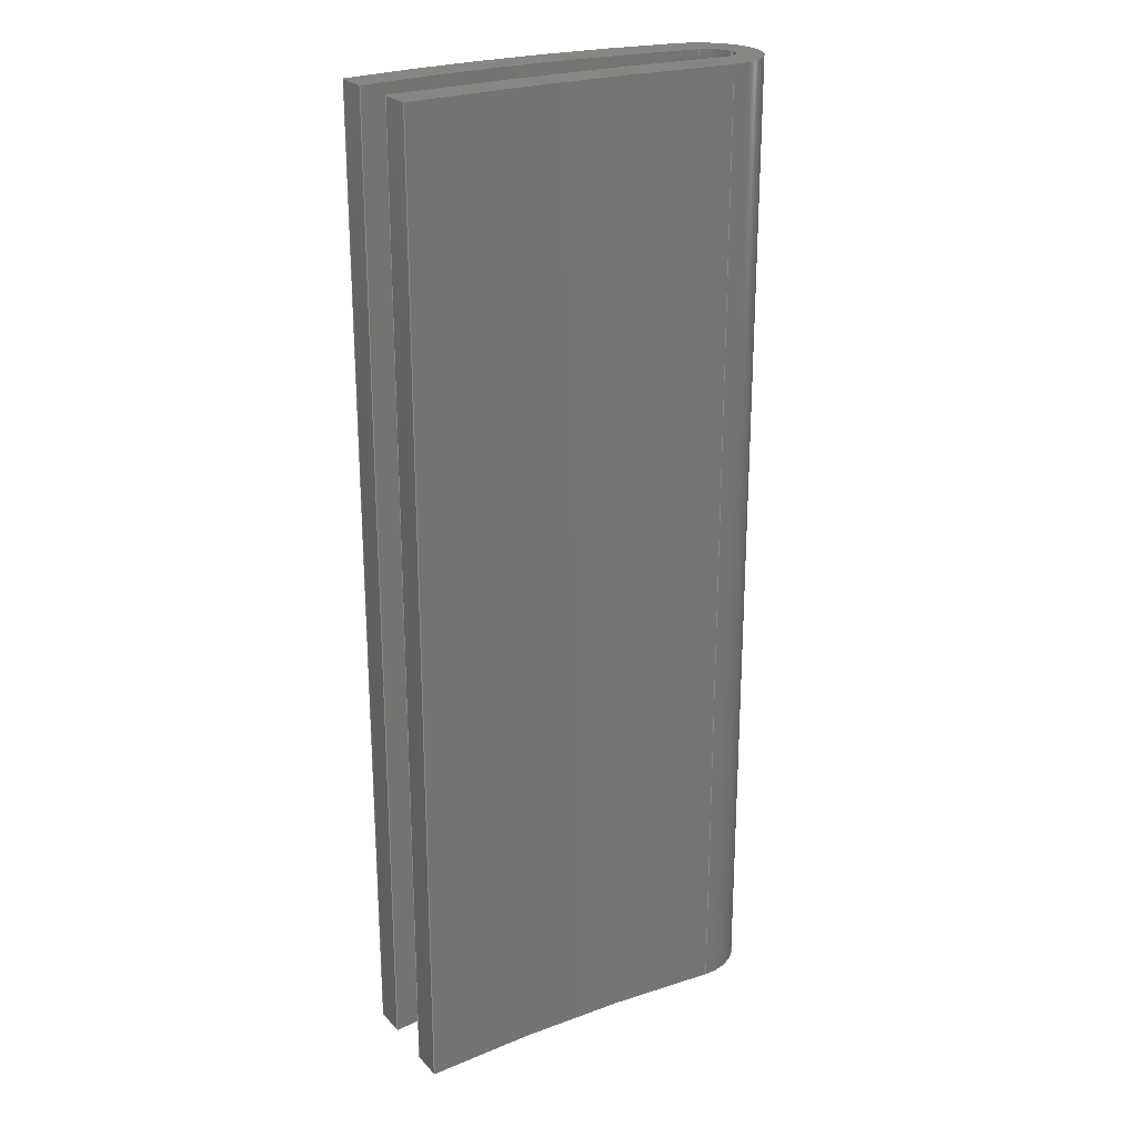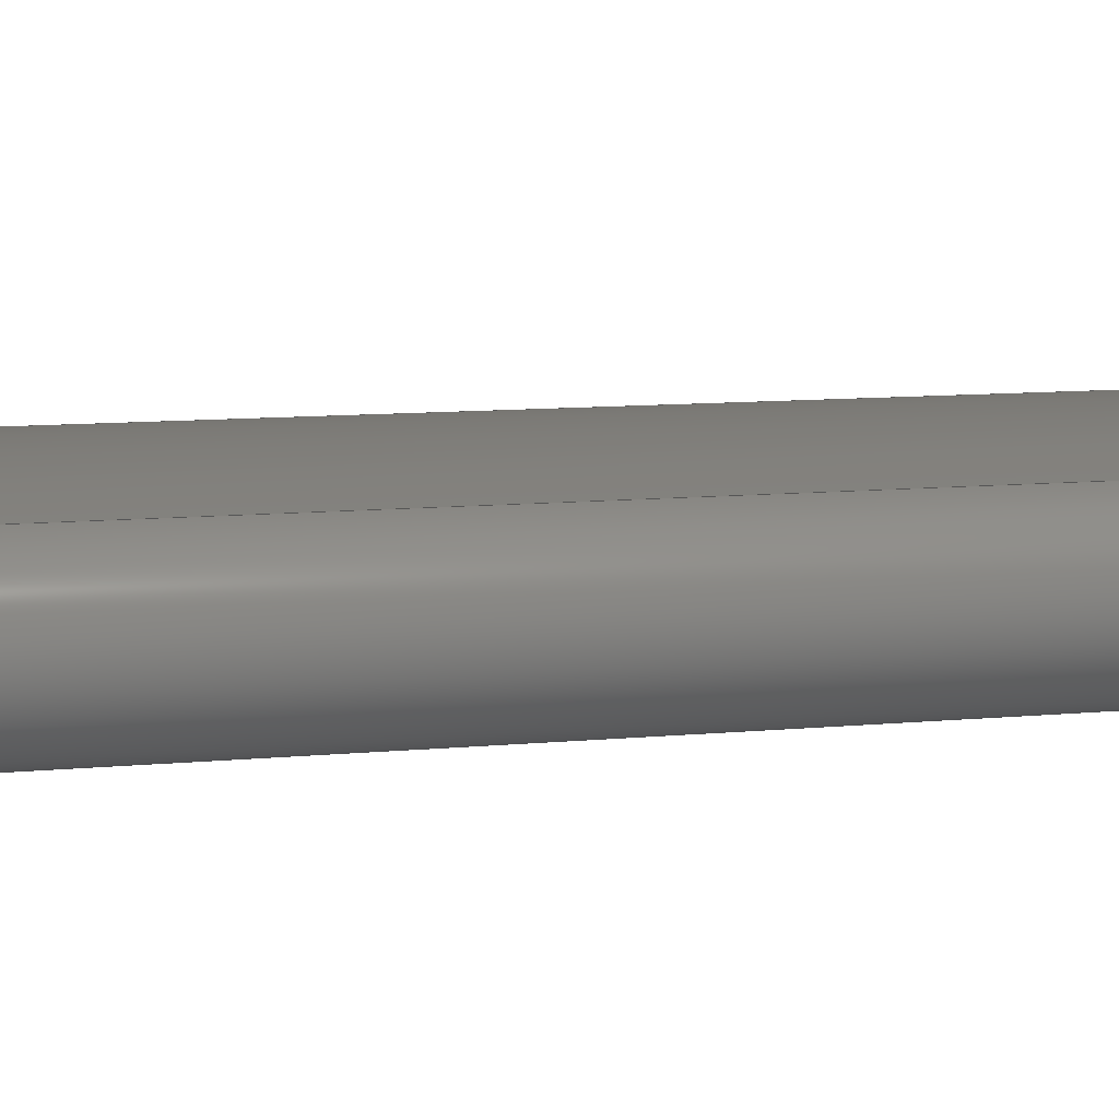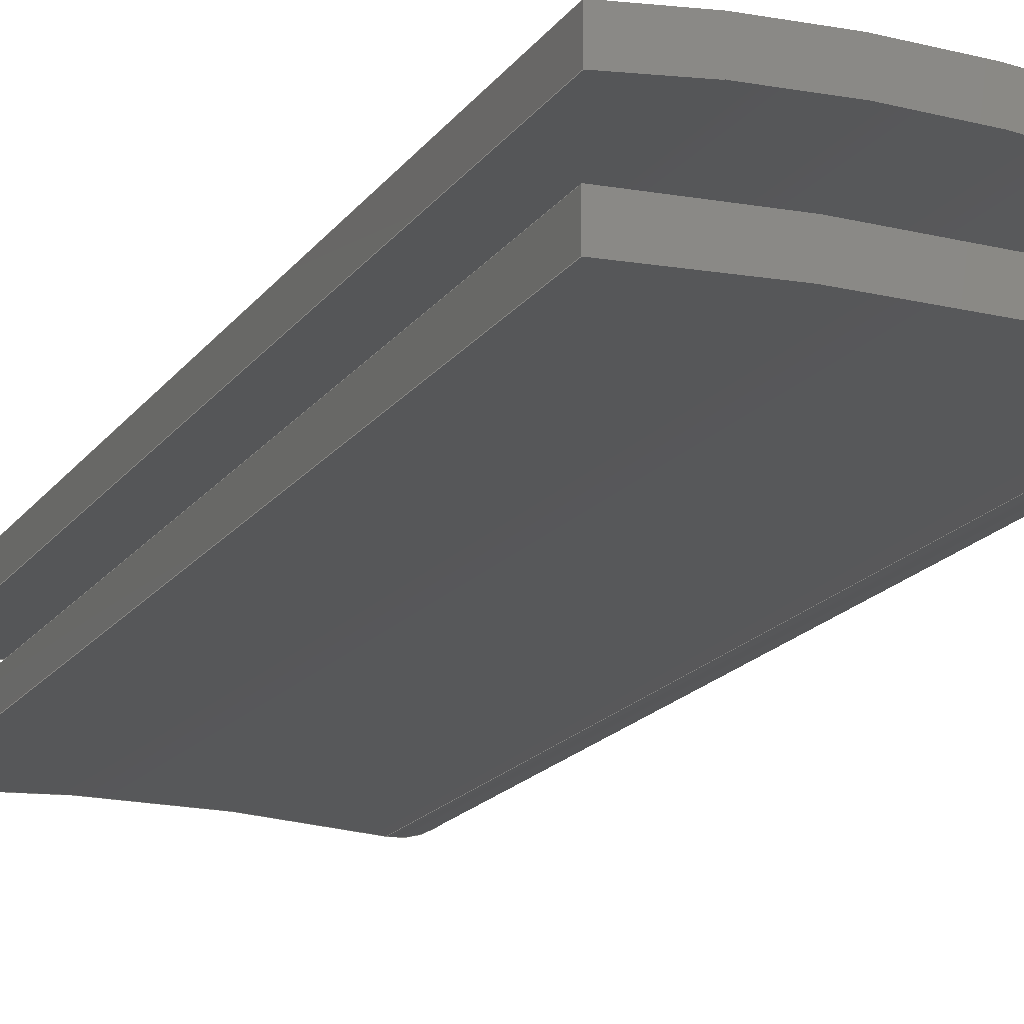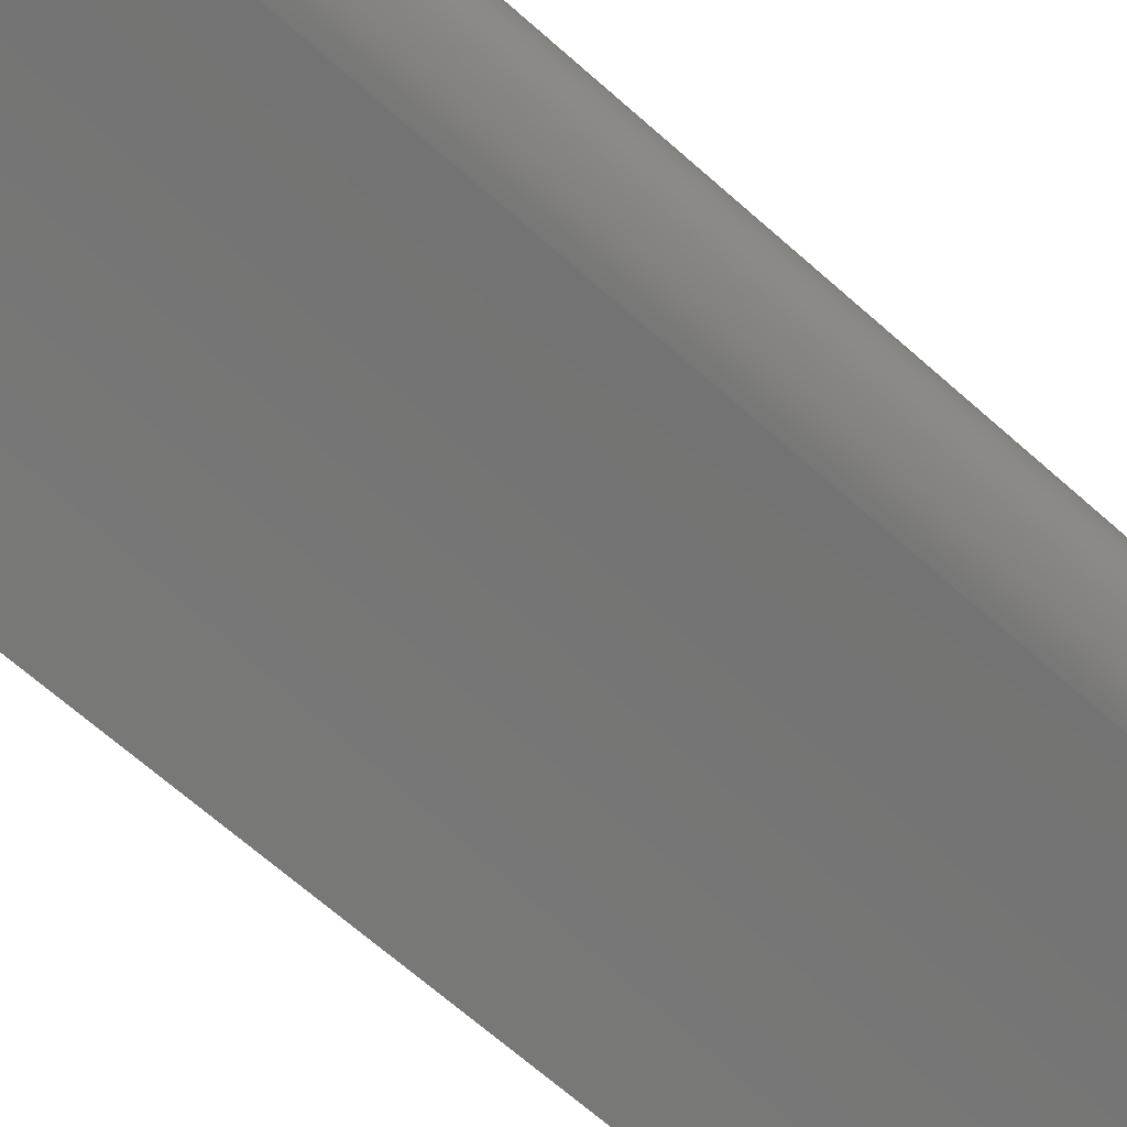
<metadata>
{"format":"step","ext":"step","renderer":"f3d","projection":"perspective","resolution":1024,"background":"white","views":[{"elev":23.7,"azim":-31.1,"up":"+Z"},{"elev":9.0,"azim":74.6,"up":"+Y"},{"elev":-18.6,"azim":-25.2,"up":"+Y"},{"elev":-68.0,"azim":48.5,"up":"+Y"}]}
</metadata>
<code>
ISO-10303-21;
DATA;
#1=MECHANICAL_DESIGN_GEOMETRIC_PRESENTATION_REPRESENTATION('',(#4),#318);
#2=SHAPE_REPRESENTATION_RELATIONSHIP('SRR','None',#325,#3);
#3=ADVANCED_BREP_SHAPE_REPRESENTATION('',(#5),#317);
#4=STYLED_ITEM('',(#334),#5);
#5=MANIFOLD_SOLID_BREP('Body1',#170);
#6=PLANE('',#190);
#7=PLANE('',#200);
#8=PLANE('',#204);
#9=PLANE('',#205);
#10=FACE_OUTER_BOUND('',#20,.T.);
#11=FACE_OUTER_BOUND('',#21,.T.);
#12=FACE_OUTER_BOUND('',#22,.T.);
#13=FACE_OUTER_BOUND('',#23,.T.);
#14=FACE_OUTER_BOUND('',#24,.T.);
#15=FACE_OUTER_BOUND('',#25,.T.);
#16=FACE_OUTER_BOUND('',#26,.T.);
#17=FACE_OUTER_BOUND('',#27,.T.);
#18=FACE_OUTER_BOUND('',#28,.T.);
#19=FACE_OUTER_BOUND('',#29,.T.);
#20=EDGE_LOOP('',(#106,#107,#108,#109));
#21=EDGE_LOOP('',(#110,#111,#112,#113));
#22=EDGE_LOOP('',(#114,#115,#116,#117));
#23=EDGE_LOOP('',(#118,#119,#120,#121));
#24=EDGE_LOOP('',(#122,#123,#124,#125));
#25=EDGE_LOOP('',(#126,#127,#128,#129));
#26=EDGE_LOOP('',(#130,#131,#132,#133));
#27=EDGE_LOOP('',(#134,#135,#136,#137));
#28=EDGE_LOOP('',(#138,#139,#140,#141,#142,#143,#144,#145));
#29=EDGE_LOOP('',(#146,#147,#148,#149,#150,#151,#152,#153));
#30=LINE('',#270,#42);
#31=LINE('',#273,#43);
#32=LINE('',#279,#44);
#33=LINE('',#282,#45);
#34=LINE('',#284,#46);
#35=LINE('',#285,#47);
#36=LINE('',#291,#48);
#37=LINE('',#297,#49);
#38=LINE('',#303,#50);
#39=LINE('',#306,#51);
#40=LINE('',#308,#52);
#41=LINE('',#309,#53);
#42=VECTOR('',#212,10);
#43=VECTOR('',#215,10);
#44=VECTOR('',#222,10);
#45=VECTOR('',#225,10);
#46=VECTOR('',#226,10);
#47=VECTOR('',#227,10);
#48=VECTOR('',#234,10);
#49=VECTOR('',#241,10);
#50=VECTOR('',#248,10);
#51=VECTOR('',#251,10);
#52=VECTOR('',#252,10);
#53=VECTOR('',#253,10);
#54=CIRCLE('',#185,1.54);
#55=CIRCLE('',#186,1.54);
#56=CIRCLE('',#188,64.71);
#57=CIRCLE('',#189,64.71);
#58=CIRCLE('',#192,65.71);
#59=CIRCLE('',#193,65.71);
#60=CIRCLE('',#195,3.542);
#61=CIRCLE('',#196,3.542);
#62=CIRCLE('',#198,120.7);
#63=CIRCLE('',#199,120.7);
#64=CIRCLE('',#202,126.2);
#65=CIRCLE('',#203,126.2);
#66=VERTEX_POINT('',#266);
#67=VERTEX_POINT('',#267);
#68=VERTEX_POINT('',#269);
#69=VERTEX_POINT('',#271);
#70=VERTEX_POINT('',#275);
#71=VERTEX_POINT('',#277);
#72=VERTEX_POINT('',#281);
#73=VERTEX_POINT('',#283);
#74=VERTEX_POINT('',#287);
#75=VERTEX_POINT('',#289);
#76=VERTEX_POINT('',#293);
#77=VERTEX_POINT('',#295);
#78=VERTEX_POINT('',#299);
#79=VERTEX_POINT('',#301);
#80=VERTEX_POINT('',#305);
#81=VERTEX_POINT('',#307);
#82=EDGE_CURVE('',#66,#67,#54,.T.);
#83=EDGE_CURVE('',#66,#68,#30,.T.);
#84=EDGE_CURVE('',#69,#68,#55,.T.);
#85=EDGE_CURVE('',#67,#69,#31,.T.);
#86=EDGE_CURVE('',#67,#70,#56,.T.);
#87=EDGE_CURVE('',#71,#69,#57,.T.);
#88=EDGE_CURVE('',#70,#71,#32,.T.);
#89=EDGE_CURVE('',#70,#72,#33,.T.);
#90=EDGE_CURVE('',#73,#71,#34,.T.);
#91=EDGE_CURVE('',#72,#73,#35,.T.);
#92=EDGE_CURVE('',#74,#72,#58,.T.);
#93=EDGE_CURVE('',#75,#73,#59,.T.);
#94=EDGE_CURVE('',#74,#75,#36,.T.);
#95=EDGE_CURVE('',#76,#74,#60,.T.);
#96=EDGE_CURVE('',#77,#75,#61,.T.);
#97=EDGE_CURVE('',#76,#77,#37,.T.);
#98=EDGE_CURVE('',#76,#78,#62,.T.);
#99=EDGE_CURVE('',#79,#77,#63,.T.);
#100=EDGE_CURVE('',#78,#79,#38,.T.);
#101=EDGE_CURVE('',#80,#78,#39,.T.);
#102=EDGE_CURVE('',#81,#79,#40,.T.);
#103=EDGE_CURVE('',#80,#81,#41,.T.);
#104=EDGE_CURVE('',#66,#80,#64,.T.);
#105=EDGE_CURVE('',#68,#81,#65,.T.);
#106=ORIENTED_EDGE('',*,*,#82,.F.);
#107=ORIENTED_EDGE('',*,*,#83,.T.);
#108=ORIENTED_EDGE('',*,*,#84,.F.);
#109=ORIENTED_EDGE('',*,*,#85,.F.);
#110=ORIENTED_EDGE('',*,*,#86,.F.);
#111=ORIENTED_EDGE('',*,*,#85,.T.);
#112=ORIENTED_EDGE('',*,*,#87,.F.);
#113=ORIENTED_EDGE('',*,*,#88,.F.);
#114=ORIENTED_EDGE('',*,*,#89,.F.);
#115=ORIENTED_EDGE('',*,*,#88,.T.);
#116=ORIENTED_EDGE('',*,*,#90,.F.);
#117=ORIENTED_EDGE('',*,*,#91,.F.);
#118=ORIENTED_EDGE('',*,*,#92,.T.);
#119=ORIENTED_EDGE('',*,*,#91,.T.);
#120=ORIENTED_EDGE('',*,*,#93,.F.);
#121=ORIENTED_EDGE('',*,*,#94,.F.);
#122=ORIENTED_EDGE('',*,*,#95,.T.);
#123=ORIENTED_EDGE('',*,*,#94,.T.);
#124=ORIENTED_EDGE('',*,*,#96,.F.);
#125=ORIENTED_EDGE('',*,*,#97,.F.);
#126=ORIENTED_EDGE('',*,*,#98,.F.);
#127=ORIENTED_EDGE('',*,*,#97,.T.);
#128=ORIENTED_EDGE('',*,*,#99,.F.);
#129=ORIENTED_EDGE('',*,*,#100,.F.);
#130=ORIENTED_EDGE('',*,*,#101,.T.);
#131=ORIENTED_EDGE('',*,*,#100,.T.);
#132=ORIENTED_EDGE('',*,*,#102,.F.);
#133=ORIENTED_EDGE('',*,*,#103,.F.);
#134=ORIENTED_EDGE('',*,*,#104,.T.);
#135=ORIENTED_EDGE('',*,*,#103,.T.);
#136=ORIENTED_EDGE('',*,*,#105,.F.);
#137=ORIENTED_EDGE('',*,*,#83,.F.);
#138=ORIENTED_EDGE('',*,*,#105,.T.);
#139=ORIENTED_EDGE('',*,*,#102,.T.);
#140=ORIENTED_EDGE('',*,*,#99,.T.);
#141=ORIENTED_EDGE('',*,*,#96,.T.);
#142=ORIENTED_EDGE('',*,*,#93,.T.);
#143=ORIENTED_EDGE('',*,*,#90,.T.);
#144=ORIENTED_EDGE('',*,*,#87,.T.);
#145=ORIENTED_EDGE('',*,*,#84,.T.);
#146=ORIENTED_EDGE('',*,*,#104,.F.);
#147=ORIENTED_EDGE('',*,*,#82,.T.);
#148=ORIENTED_EDGE('',*,*,#86,.T.);
#149=ORIENTED_EDGE('',*,*,#89,.T.);
#150=ORIENTED_EDGE('',*,*,#92,.F.);
#151=ORIENTED_EDGE('',*,*,#95,.F.);
#152=ORIENTED_EDGE('',*,*,#98,.T.);
#153=ORIENTED_EDGE('',*,*,#101,.F.);
#154=CYLINDRICAL_SURFACE('',#184,1.54);
#155=CYLINDRICAL_SURFACE('',#187,64.71);
#156=CYLINDRICAL_SURFACE('',#191,65.71);
#157=CYLINDRICAL_SURFACE('',#194,3.542);
#158=CYLINDRICAL_SURFACE('',#197,120.7);
#159=CYLINDRICAL_SURFACE('',#201,126.2);
#160=ADVANCED_FACE('',(#10),#154,.F.);
#161=ADVANCED_FACE('',(#11),#155,.F.);
#162=ADVANCED_FACE('',(#12),#6,.T.);
#163=ADVANCED_FACE('',(#13),#156,.T.);
#164=ADVANCED_FACE('',(#14),#157,.T.);
#165=ADVANCED_FACE('',(#15),#158,.F.);
#166=ADVANCED_FACE('',(#16),#7,.T.);
#167=ADVANCED_FACE('',(#17),#159,.T.);
#168=ADVANCED_FACE('',(#18),#8,.T.);
#169=ADVANCED_FACE('',(#19),#9,.F.);
#170=CLOSED_SHELL('',(#160,#161,#162,#163,#164,#165,#166,#167,#168,#169));
#171=DERIVED_UNIT_ELEMENT(#173,1);
#172=DERIVED_UNIT_ELEMENT(#320,-3);
#173=(
MASS_UNIT()
NAMED_UNIT(*)
SI_UNIT(.KILO.,.GRAM.)
);
#174=DERIVED_UNIT((#171,#172));
#175=MEASURE_REPRESENTATION_ITEM('density measure',
POSITIVE_RATIO_MEASURE(7850),#174);
#176=PROPERTY_DEFINITION_REPRESENTATION(#181,#178);
#177=PROPERTY_DEFINITION_REPRESENTATION(#182,#179);
#178=REPRESENTATION('material name',(#180),#317);
#179=REPRESENTATION('density',(#175),#317);
#180=DESCRIPTIVE_REPRESENTATION_ITEM('Steel','Steel');
#181=PROPERTY_DEFINITION('material property','material name',#327);
#182=PROPERTY_DEFINITION('material property','density of part',#327);
#183=AXIS2_PLACEMENT_3D('',#264,#206,#207);
#184=AXIS2_PLACEMENT_3D('',#265,#208,#209);
#185=AXIS2_PLACEMENT_3D('',#268,#210,#211);
#186=AXIS2_PLACEMENT_3D('',#272,#213,#214);
#187=AXIS2_PLACEMENT_3D('',#274,#216,#217);
#188=AXIS2_PLACEMENT_3D('',#276,#218,#219);
#189=AXIS2_PLACEMENT_3D('',#278,#220,#221);
#190=AXIS2_PLACEMENT_3D('',#280,#223,#224);
#191=AXIS2_PLACEMENT_3D('',#286,#228,#229);
#192=AXIS2_PLACEMENT_3D('',#288,#230,#231);
#193=AXIS2_PLACEMENT_3D('',#290,#232,#233);
#194=AXIS2_PLACEMENT_3D('',#292,#235,#236);
#195=AXIS2_PLACEMENT_3D('',#294,#237,#238);
#196=AXIS2_PLACEMENT_3D('',#296,#239,#240);
#197=AXIS2_PLACEMENT_3D('',#298,#242,#243);
#198=AXIS2_PLACEMENT_3D('',#300,#244,#245);
#199=AXIS2_PLACEMENT_3D('',#302,#246,#247);
#200=AXIS2_PLACEMENT_3D('',#304,#249,#250);
#201=AXIS2_PLACEMENT_3D('',#310,#254,#255);
#202=AXIS2_PLACEMENT_3D('',#311,#256,#257);
#203=AXIS2_PLACEMENT_3D('',#312,#258,#259);
#204=AXIS2_PLACEMENT_3D('',#313,#260,#261);
#205=AXIS2_PLACEMENT_3D('',#314,#262,#263);
#206=DIRECTION('axis',(0,0,1));
#207=DIRECTION('refdir',(1,0,0));
#208=DIRECTION('center_axis',(0,0,1));
#209=DIRECTION('ref_axis',(-0.07998,-0.9968,0));
#210=DIRECTION('center_axis',(0,0,1));
#211=DIRECTION('ref_axis',(-0.07998,-0.9968,0));
#212=DIRECTION('',(0,0,1));
#213=DIRECTION('center_axis',(0,0,-1));
#214=DIRECTION('ref_axis',(-0.07998,-0.9968,0));
#215=DIRECTION('',(0,0,1));
#216=DIRECTION('center_axis',(0,0,1));
#217=DIRECTION('ref_axis',(0.1704,0.9854,0));
#218=DIRECTION('center_axis',(0,0,1));
#219=DIRECTION('ref_axis',(0.1704,0.9854,0));
#220=DIRECTION('center_axis',(0,0,-1));
#221=DIRECTION('ref_axis',(0.1704,0.9854,0));
#222=DIRECTION('',(0,0,1));
#223=DIRECTION('center_axis',(-1,0,0));
#224=DIRECTION('ref_axis',(0,-1,0));
#225=DIRECTION('',(0,1,0));
#226=DIRECTION('',(0,-1,0));
#227=DIRECTION('',(0,0,1));
#228=DIRECTION('center_axis',(0,0,1));
#229=DIRECTION('ref_axis',(0.1645,0.9864,0));
#230=DIRECTION('center_axis',(0,0,1));
#231=DIRECTION('ref_axis',(0.1645,0.9864,0));
#232=DIRECTION('center_axis',(0,0,1));
#233=DIRECTION('ref_axis',(0.1645,0.9864,0));
#234=DIRECTION('',(0,0,1));
#235=DIRECTION('center_axis',(0,0,1));
#236=DIRECTION('ref_axis',(-0.07748,-0.997,0));
#237=DIRECTION('center_axis',(0,0,1));
#238=DIRECTION('ref_axis',(-0.07748,-0.997,0));
#239=DIRECTION('center_axis',(0,0,1));
#240=DIRECTION('ref_axis',(-0.07748,-0.997,0));
#241=DIRECTION('',(0,0,1));
#242=DIRECTION('center_axis',(0,0,1));
#243=DIRECTION('ref_axis',(0.07748,0.997,0));
#244=DIRECTION('center_axis',(0,0,1));
#245=DIRECTION('ref_axis',(0.07748,0.997,0));
#246=DIRECTION('center_axis',(0,0,-1));
#247=DIRECTION('ref_axis',(0.07748,0.997,0));
#248=DIRECTION('',(0,0,1));
#249=DIRECTION('center_axis',(-1,0,0));
#250=DIRECTION('ref_axis',(0,-1,0));
#251=DIRECTION('',(0,-1,0));
#252=DIRECTION('',(0,-1,0));
#253=DIRECTION('',(0,0,1));
#254=DIRECTION('center_axis',(0,0,1));
#255=DIRECTION('ref_axis',(0.07998,0.9968,0));
#256=DIRECTION('center_axis',(0,0,1));
#257=DIRECTION('ref_axis',(0.07998,0.9968,0));
#258=DIRECTION('center_axis',(0,0,1));
#259=DIRECTION('ref_axis',(0.07998,0.9968,0));
#260=DIRECTION('center_axis',(0,0,1));
#261=DIRECTION('ref_axis',(1,0,0));
#262=DIRECTION('center_axis',(0,0,1));
#263=DIRECTION('ref_axis',(1,0,0));
#264=CARTESIAN_POINT('',(0,0,0));
#265=CARTESIAN_POINT('Origin',(21.27,1.615,0));
#266=CARTESIAN_POINT('',(21.15,0.08075,0));
#267=CARTESIAN_POINT('',(21.53,3.132,0));
#268=CARTESIAN_POINT('Origin',(21.27,1.615,0));
#269=CARTESIAN_POINT('',(21.15,0.08075,60));
#270=CARTESIAN_POINT('',(21.15,0.08075,0));
#271=CARTESIAN_POINT('',(21.53,3.132,60));
#272=CARTESIAN_POINT('Origin',(21.27,1.615,60));
#273=CARTESIAN_POINT('',(21.53,3.132,0));
#274=CARTESIAN_POINT('Origin',(10.5,-60.63,0));
#275=CARTESIAN_POINT('',(0.08597,3.235,0));
#276=CARTESIAN_POINT('Origin',(10.5,-60.63,0));
#277=CARTESIAN_POINT('',(0.08597,3.235,60));
#278=CARTESIAN_POINT('Origin',(10.5,-60.63,60));
#279=CARTESIAN_POINT('',(0.08597,3.235,0));
#280=CARTESIAN_POINT('Origin',(0.08597,5.235,0));
#281=CARTESIAN_POINT('',(0.08597,5.235,0));
#282=CARTESIAN_POINT('',(0.08597,3.235,0));
#283=CARTESIAN_POINT('',(0.08597,5.235,60));
#284=CARTESIAN_POINT('',(0.08597,3.235,60));
#285=CARTESIAN_POINT('',(0.08597,5.235,0));
#286=CARTESIAN_POINT('Origin',(10.54,-59.64,0));
#287=CARTESIAN_POINT('',(21.35,5.177,0));
#288=CARTESIAN_POINT('Origin',(10.54,-59.64,0));
#289=CARTESIAN_POINT('',(21.35,5.177,60));
#290=CARTESIAN_POINT('Origin',(10.54,-59.64,60));
#291=CARTESIAN_POINT('',(21.35,5.177,0));
#292=CARTESIAN_POINT('Origin',(20.77,1.684,0));
#293=CARTESIAN_POINT('',(20.49,-1.847,0));
#294=CARTESIAN_POINT('Origin',(20.77,1.684,0));
#295=CARTESIAN_POINT('',(20.49,-1.847,60));
#296=CARTESIAN_POINT('Origin',(20.77,1.684,60));
#297=CARTESIAN_POINT('',(20.49,-1.847,0));
#298=CARTESIAN_POINT('Origin',(11.14,-122.2,0));
#299=CARTESIAN_POINT('',(1.11e-13,-2,0));
#300=CARTESIAN_POINT('Origin',(11.14,-122.2,0));
#301=CARTESIAN_POINT('',(1.11e-13,-2,60));
#302=CARTESIAN_POINT('Origin',(11.14,-122.2,60));
#303=CARTESIAN_POINT('',(1.11e-13,-2,0));
#304=CARTESIAN_POINT('Origin',(0,0,0));
#305=CARTESIAN_POINT('',(0,0,0));
#306=CARTESIAN_POINT('',(0,0,0));
#307=CARTESIAN_POINT('',(0,0,60));
#308=CARTESIAN_POINT('',(0,0,60));
#309=CARTESIAN_POINT('',(0,0,0));
#310=CARTESIAN_POINT('Origin',(11.05,-125.7,0));
#311=CARTESIAN_POINT('Origin',(11.05,-125.7,0));
#312=CARTESIAN_POINT('Origin',(11.05,-125.7,60));
#313=CARTESIAN_POINT('Origin',(12.15,2.036,60));
#314=CARTESIAN_POINT('Origin',(12.15,2.036,0));
#315=UNCERTAINTY_MEASURE_WITH_UNIT(LENGTH_MEASURE(0.01),#319,
'DISTANCE_ACCURACY_VALUE',
'Maximum model space distance between geometric entities at asserted c
onnectivities');
#316=UNCERTAINTY_MEASURE_WITH_UNIT(LENGTH_MEASURE(0.01),#319,
'DISTANCE_ACCURACY_VALUE',
'Maximum model space distance between geometric entities at asserted c
onnectivities');
#317=(
GEOMETRIC_REPRESENTATION_CONTEXT(3)
GLOBAL_UNCERTAINTY_ASSIGNED_CONTEXT((#315))
GLOBAL_UNIT_ASSIGNED_CONTEXT((#319,#321,#322))
REPRESENTATION_CONTEXT('','3D')
);
#318=(
GEOMETRIC_REPRESENTATION_CONTEXT(3)
GLOBAL_UNCERTAINTY_ASSIGNED_CONTEXT((#316))
GLOBAL_UNIT_ASSIGNED_CONTEXT((#319,#321,#322))
REPRESENTATION_CONTEXT('','3D')
);
#319=(
LENGTH_UNIT()
NAMED_UNIT(*)
SI_UNIT(.MILLI.,.METRE.)
);
#320=(
LENGTH_UNIT()
NAMED_UNIT(*)
SI_UNIT($,.METRE.)
);
#321=(
NAMED_UNIT(*)
PLANE_ANGLE_UNIT()
SI_UNIT($,.RADIAN.)
);
#322=(
NAMED_UNIT(*)
SI_UNIT($,.STERADIAN.)
SOLID_ANGLE_UNIT()
);
#323=SHAPE_DEFINITION_REPRESENTATION(#324,#325);
#324=PRODUCT_DEFINITION_SHAPE('',$,#327);
#325=SHAPE_REPRESENTATION('',(#183),#317);
#326=PRODUCT_DEFINITION_CONTEXT('part definition',#331,'design');
#327=PRODUCT_DEFINITION('protege_rampe','protege_rampe v2',#328,#326);
#328=PRODUCT_DEFINITION_FORMATION('',$,#333);
#329=PRODUCT_RELATED_PRODUCT_CATEGORY('protege_rampe v2',
'protege_rampe v2',(#333));
#330=APPLICATION_PROTOCOL_DEFINITION('international standard',
'automotive_design',2009,#331);
#331=APPLICATION_CONTEXT(
'Core Data for Automotive Mechanical Design Process');
#332=PRODUCT_CONTEXT('part definition',#331,'mechanical');
#333=PRODUCT('protege_rampe','protege_rampe v2',$,(#332));
#334=PRESENTATION_STYLE_ASSIGNMENT((#335));
#335=SURFACE_STYLE_USAGE(.BOTH.,#336);
#336=SURFACE_SIDE_STYLE('',(#337));
#337=SURFACE_STYLE_FILL_AREA(#338);
#338=FILL_AREA_STYLE('Steel - Satin',(#339));
#339=FILL_AREA_STYLE_COLOUR('Steel - Satin',#340);
#340=COLOUR_RGB('Steel - Satin',0.6275,0.6275,0.6275);
ENDSEC;
END-ISO-10303-21;

</code>
